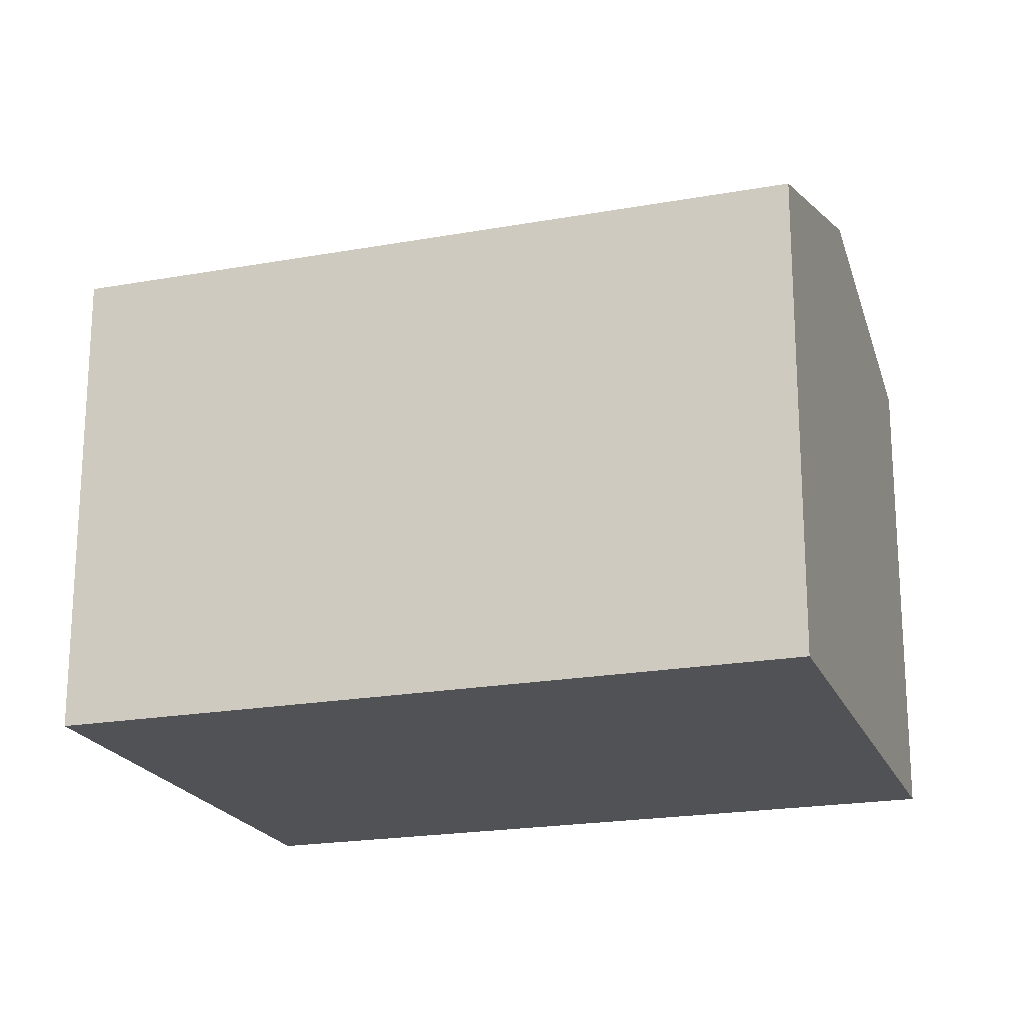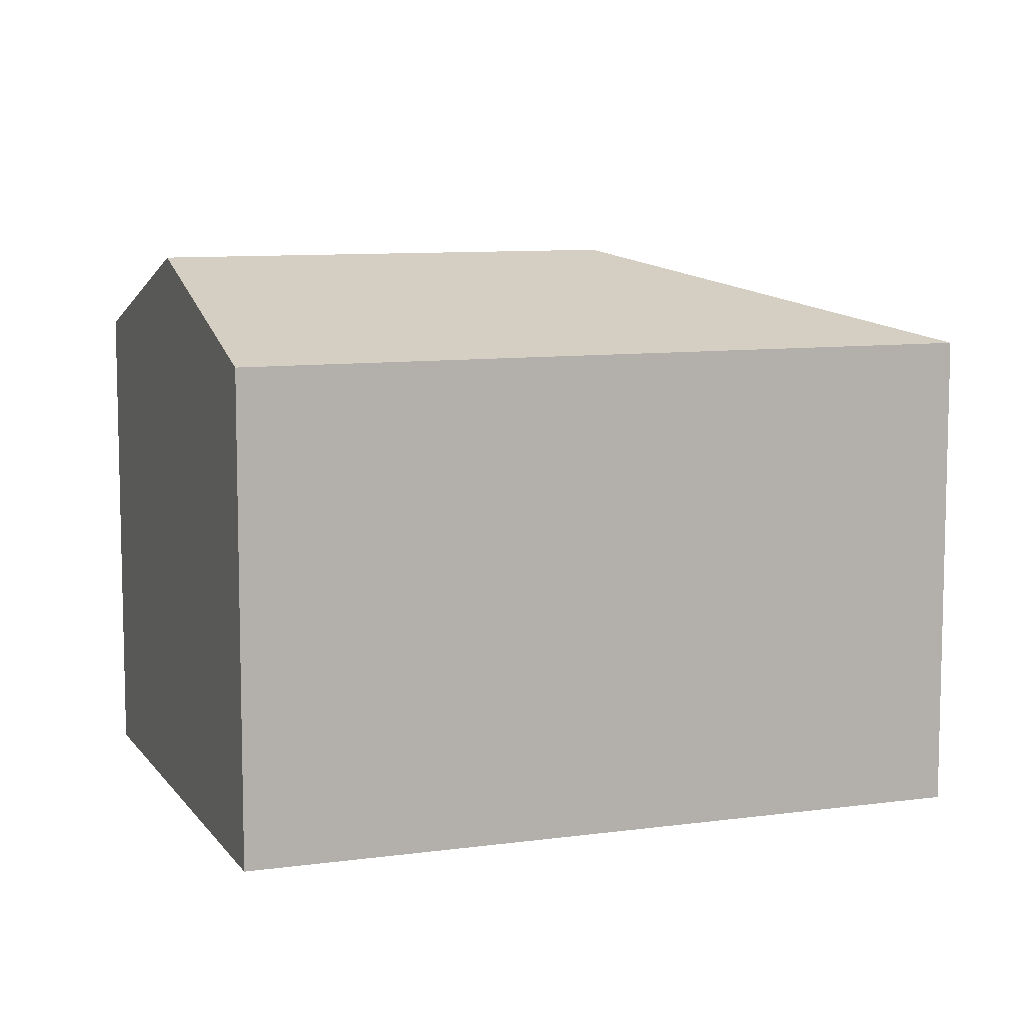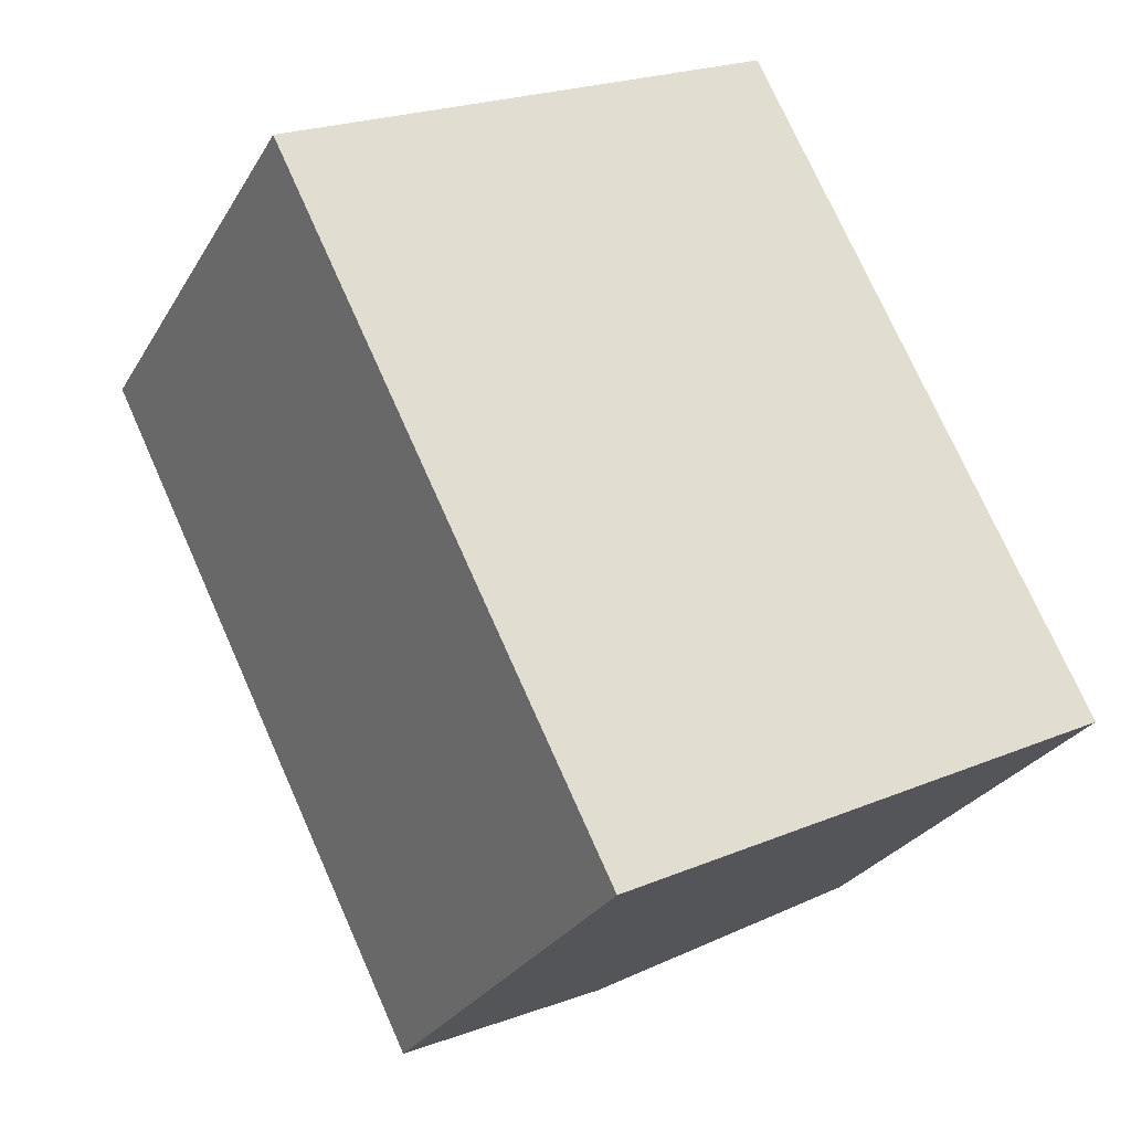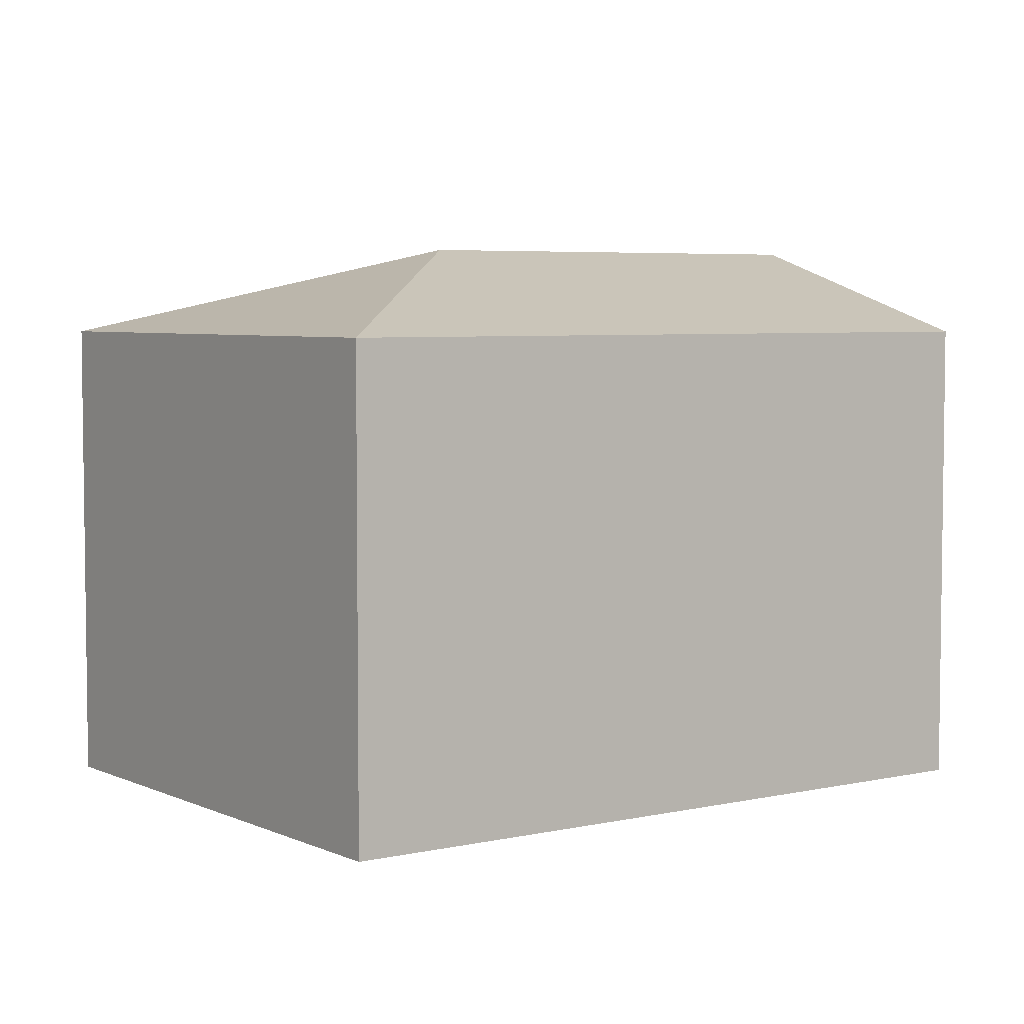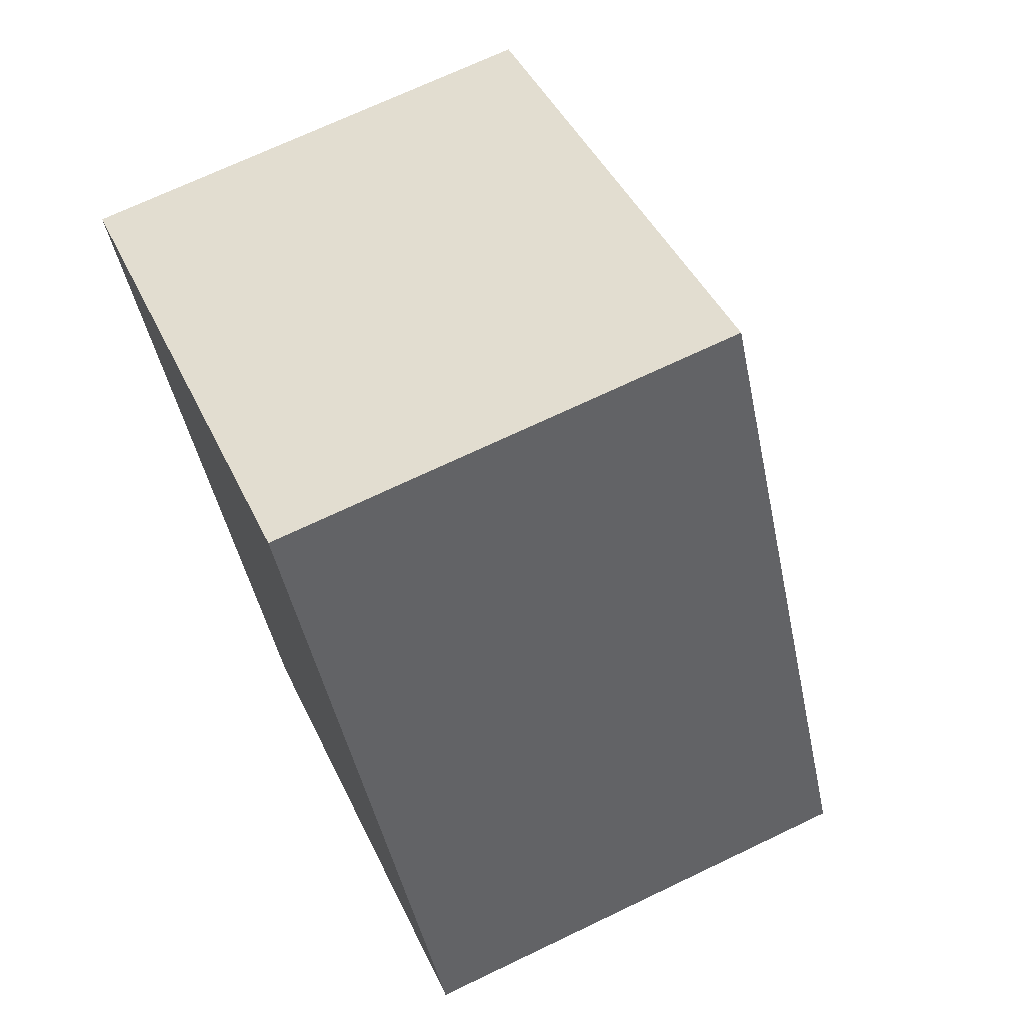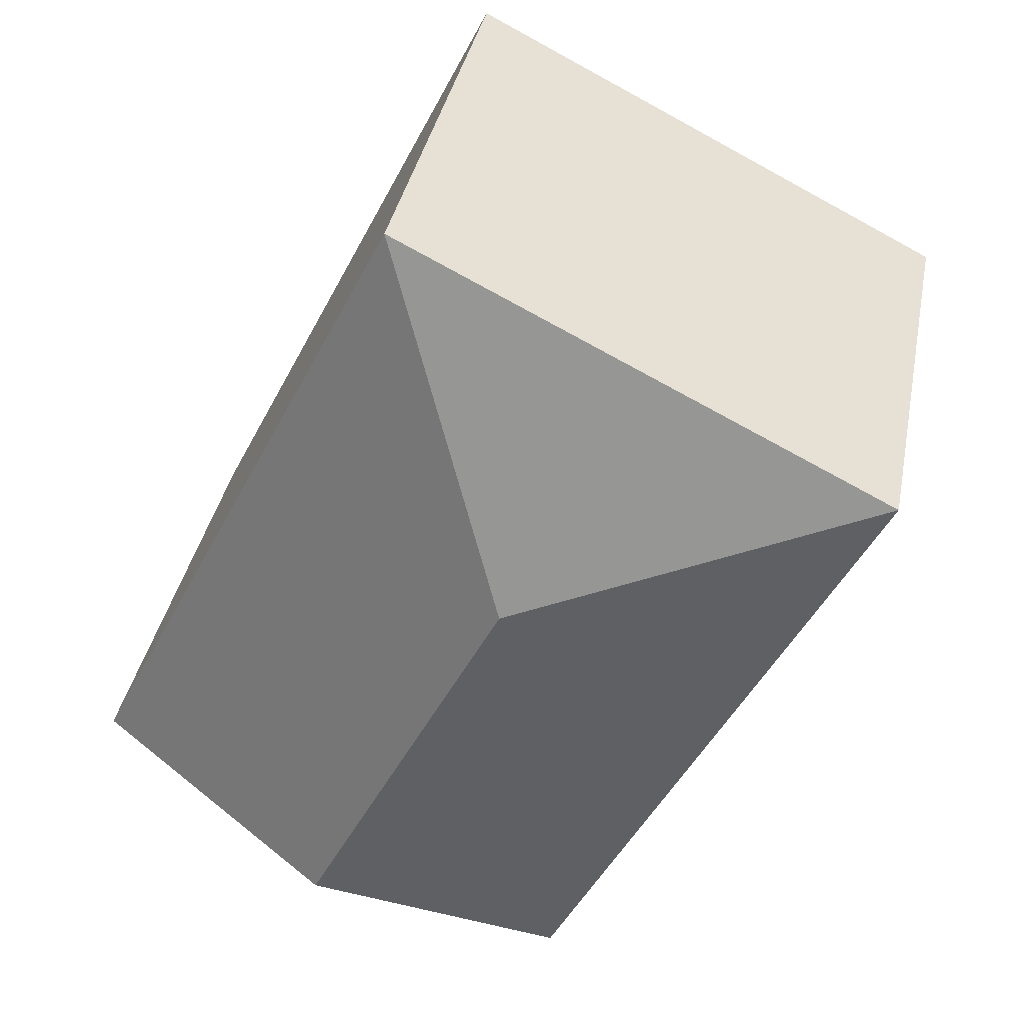
<metadata>
{"format":"obj","ext":"obj","renderer":"f3d","projection":"perspective","resolution":1024,"background":"white","views":[{"elev":-20.6,"azim":81.6,"up":"+Y"},{"elev":9.0,"azim":-136.9,"up":"+Y"},{"elev":-27.7,"azim":-24.7,"up":"+Z"},{"elev":5.0,"azim":27.7,"up":"+Y"},{"elev":70.0,"azim":64.4,"up":"+Z"},{"elev":37.2,"azim":-169.0,"up":"+Z"}]}
</metadata>
<code>
v  3.486 3.365 -3.235
v  2.984 2.85 1.494
v  4.978 2.85 -2.488
v  2.239 3.365 -0.745
v  0 2.85 1.745e-16
v  1.994 2.85 -3.982
v  1.994 2.438e-16 -3.982
v  0 0 0
v  2.984 -9.148e-17 1.494
v  4.978 1.523e-16 -2.488
v  3.486 1.981e-16 -3.235
g defaultobject
f 1 2 3
f 2 1 4
f 4 5 2
f 6 4 1
f 4 6 5
f 7 5 6
f 5 7 8
f 8 2 5
f 2 8 9
f 9 3 2
f 3 9 10
f 1 7 6
f 7 1 3
f 7 3 11
f 11 3 10
f 7 9 8
f 9 7 11
f 9 11 10

</code>
